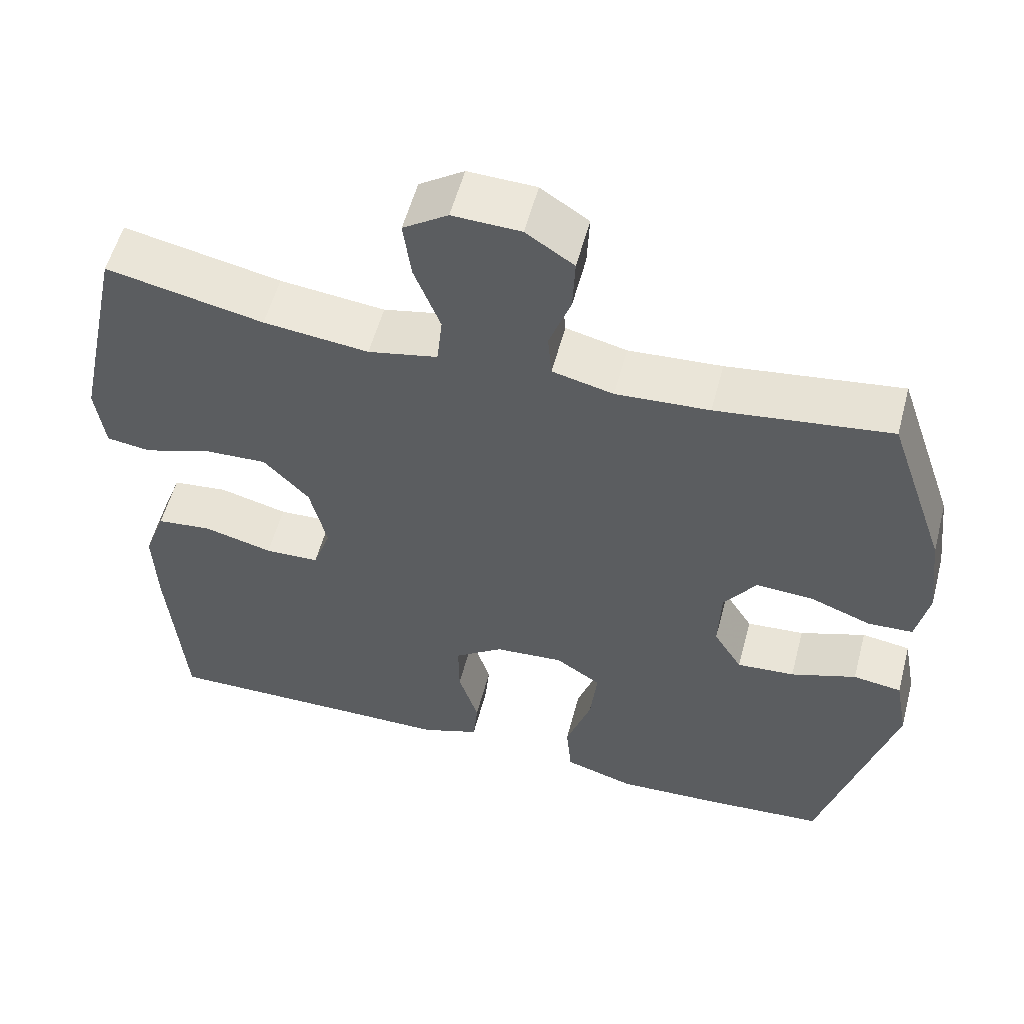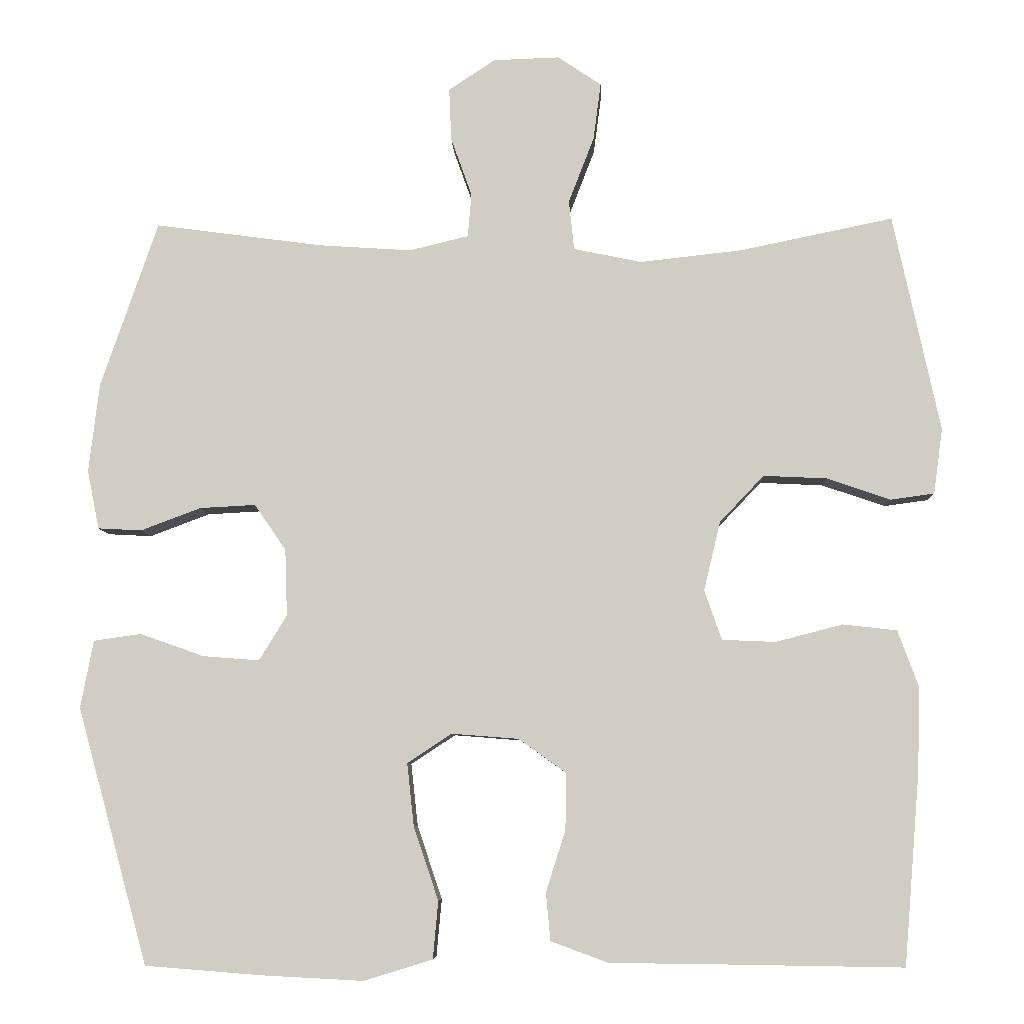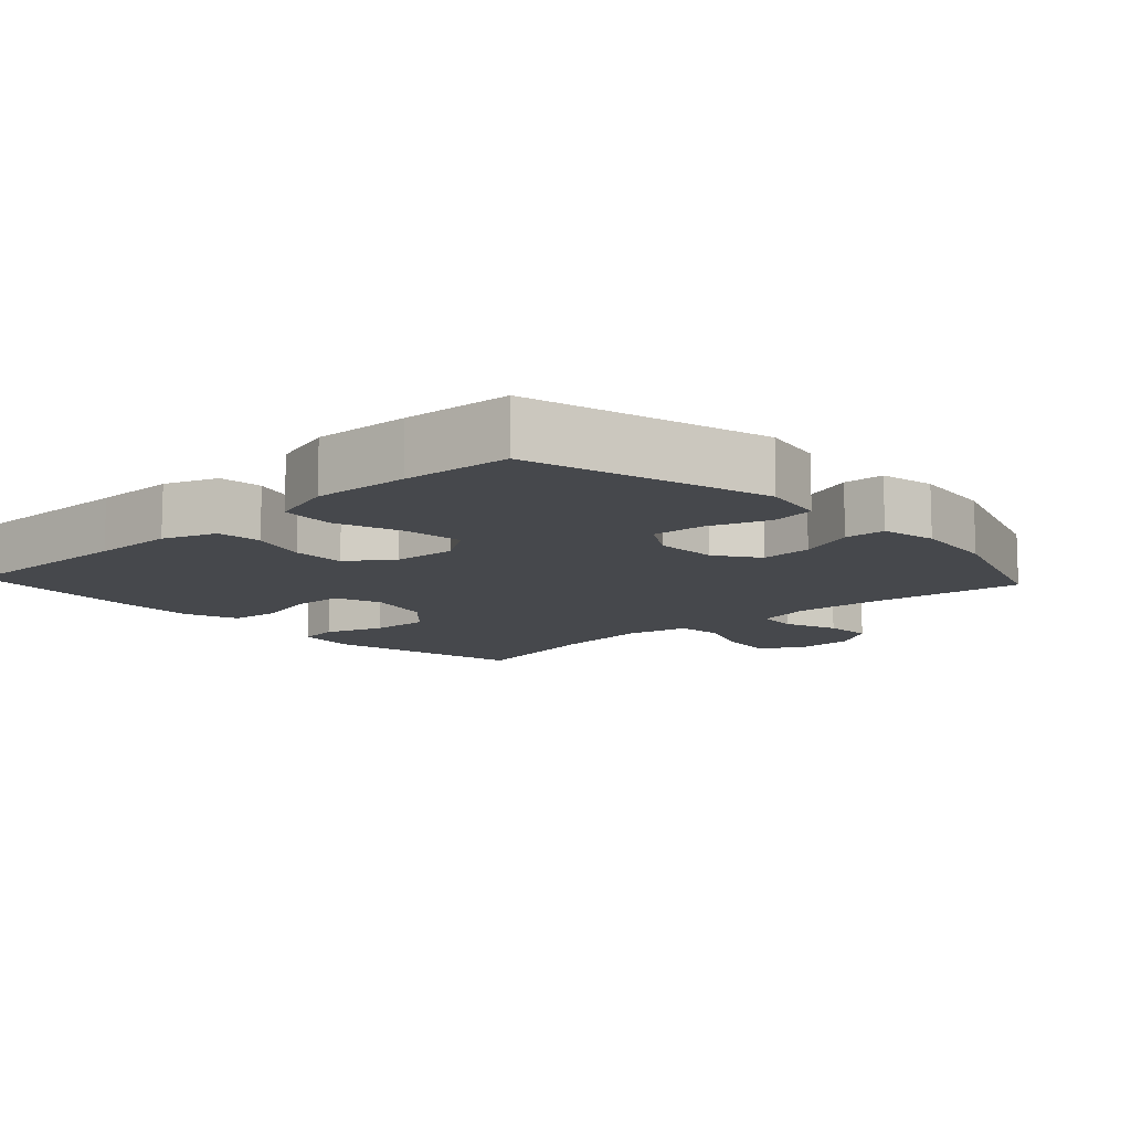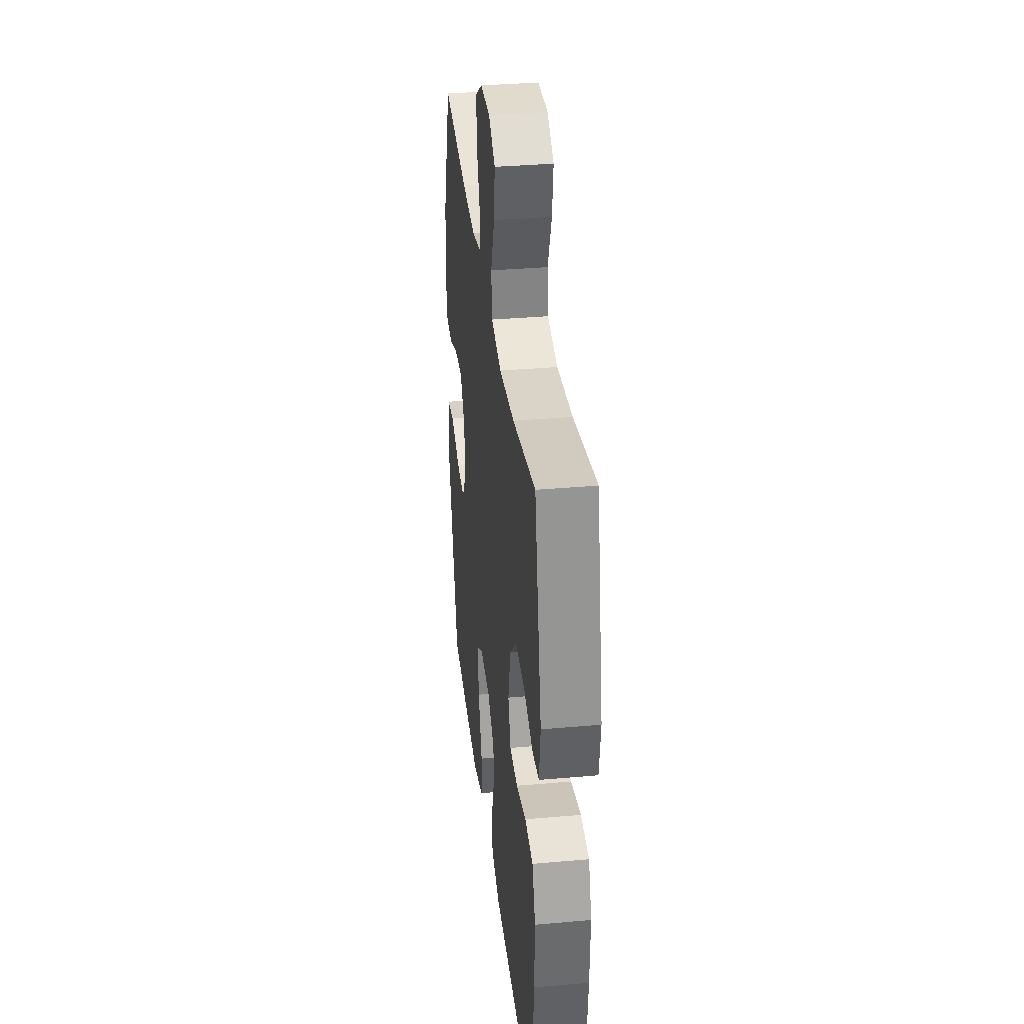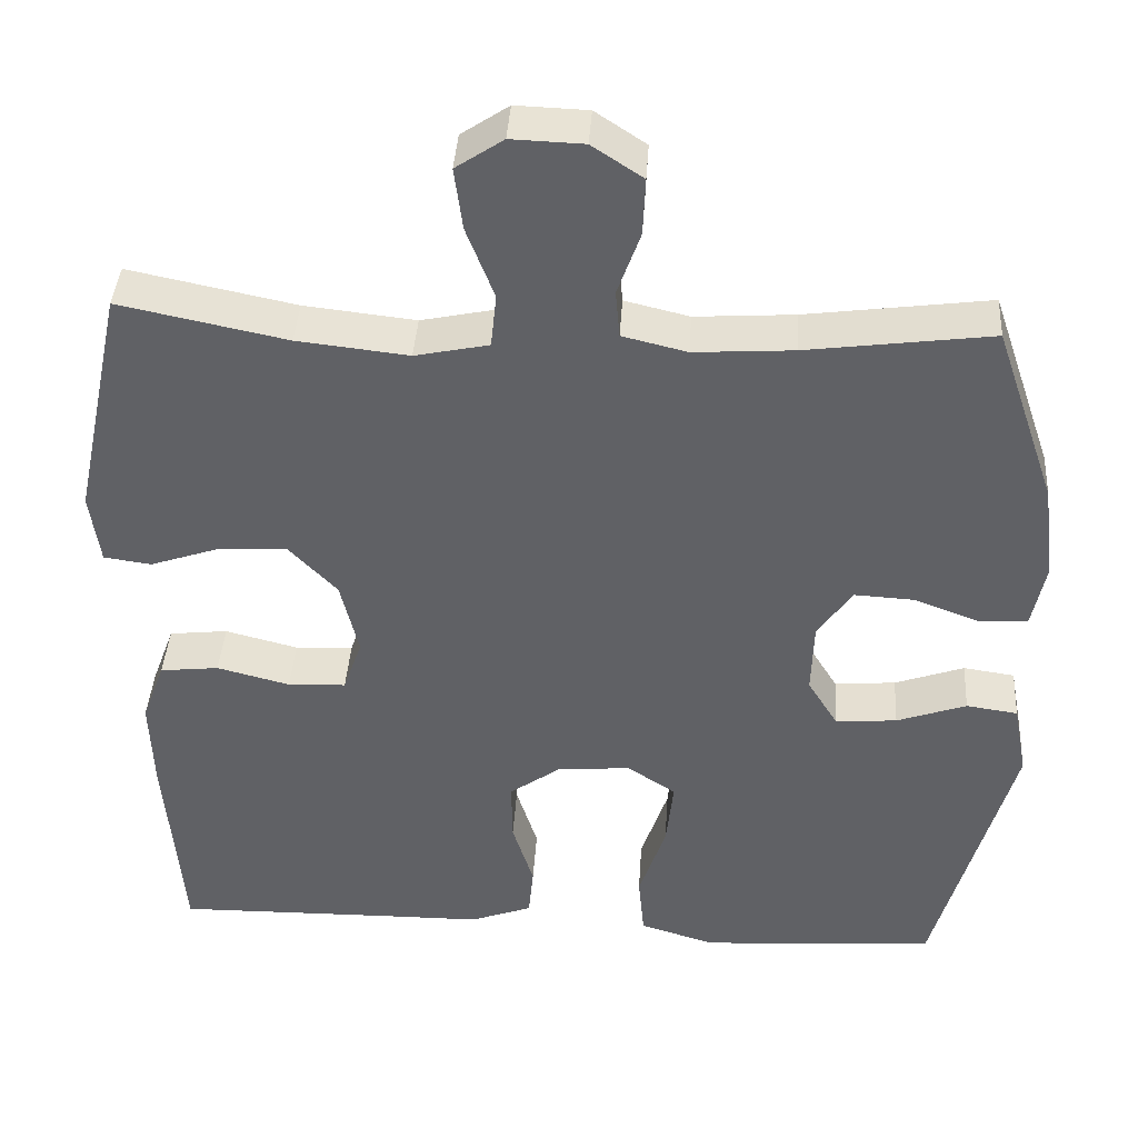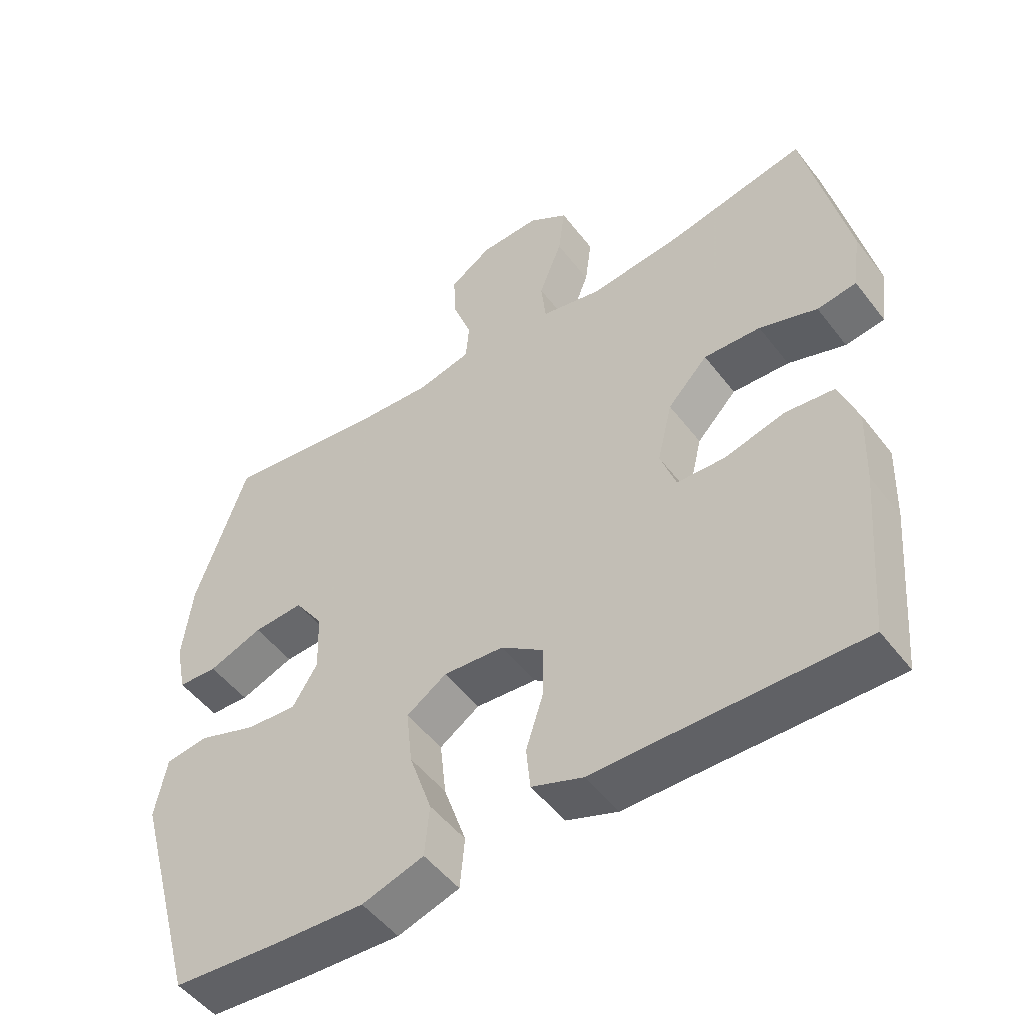
<metadata>
{"format":"obj","ext":"obj","renderer":"f3d","projection":"perspective","resolution":1024,"background":"white","views":[{"elev":55.6,"azim":-165.2,"up":"+Z"},{"elev":-7.0,"azim":2.2,"up":"+Z"},{"elev":-11.1,"azim":-137.0,"up":"+Y"},{"elev":35.2,"azim":83.3,"up":"+Z"},{"elev":40.2,"azim":-176.4,"up":"+Z"},{"elev":-50.5,"azim":36.1,"up":"+Z"}]}
</metadata>
<code>
v -0.5 0.07 -0.5
v -0.594 0.07 -0.16
v -0.577 0.07 -0.07
v -0.514 0.07 -0.061
v -0.429 0.07 -0.091
v -0.354 0.07 -0.097
v -0.317 0.07 -0.037
v -0.32 0.07 0.052
v -0.362 0.07 0.113
v -0.436 0.07 0.109
v -0.516 0.07 0.079
v -0.574 0.07 0.082
v -0.59 0.07 0.16
v -0.576 0.07 0.279
v -0.5 0.07 0.5
v -0.275 0.07 0.47
v -0.154 0.07 0.462
v -0.075 0.07 0.481
v -0.07 0.07 0.539
v -0.098 0.07 0.617
v -0.101 0.07 0.687
v -0.039 0.07 0.728
v 0.049 0.07 0.731
v 0.107 0.07 0.692
v 0.097 0.07 0.616
v 0.063 0.07 0.528
v 0.07 0.07 0.462
v 0.16 0.07 0.443
v 0.296 0.07 0.458
v 0.5 0.07 0.5
v 0.562 0.07 0.211
v 0.55 0.07 0.124
v 0.492 0.07 0.116
v 0.407 0.07 0.145
v 0.323 0.07 0.149
v 0.264 0.07 0.087
v 0.242 0.07 -0.005
v 0.265 0.07 -0.071
v 0.336 0.07 -0.074
v 0.425 0.07 -0.051
v 0.497 0.07 -0.059
v 0.525 0.07 -0.135
v 0.521 0.07 -0.249
v 0.5 0.07 -0.5
v 0.229 0.07 -0.496
v 0.112 0.07 -0.495
v 0.036 0.07 -0.467
v 0.03 0.07 -0.404
v 0.056 0.07 -0.322
v 0.057 0.07 -0.247
v -0.006 0.07 -0.202
v -0.095 0.07 -0.195
v -0.154 0.07 -0.234
v -0.145 0.07 -0.317
v -0.112 0.07 -0.415
v -0.119 0.07 -0.491
v -0.21 0.07 -0.519
v -0.347 0.07 -0.512
v -0.5 0 -0.5
v -0.594 0 -0.16
v -0.577 0 -0.07
v -0.514 0 -0.061
v -0.429 0 -0.091
v -0.354 0 -0.097
v -0.317 0 -0.037
v -0.32 0 0.052
v -0.362 0 0.113
v -0.436 0 0.109
v -0.516 0 0.079
v -0.574 0 0.082
v -0.59 0 0.16
v -0.576 0 0.279
v -0.5 0 0.5
v -0.275 0 0.47
v -0.154 0 0.462
v -0.075 0 0.481
v -0.07 0 0.539
v -0.098 0 0.617
v -0.101 0 0.687
v -0.039 0 0.728
v 0.049 0 0.731
v 0.107 0 0.692
v 0.097 0 0.616
v 0.063 0 0.528
v 0.07 0 0.462
v 0.16 0 0.443
v 0.296 0 0.458
v 0.5 0 0.5
v 0.562 0 0.211
v 0.55 0 0.124
v 0.492 0 0.116
v 0.407 0 0.145
v 0.323 0 0.149
v 0.264 0 0.087
v 0.242 0 -0.005
v 0.265 0 -0.071
v 0.336 0 -0.074
v 0.425 0 -0.051
v 0.497 0 -0.059
v 0.525 0 -0.135
v 0.521 0 -0.249
v 0.5 0 -0.5
v 0.229 0 -0.496
v 0.112 0 -0.495
v 0.036 0 -0.467
v 0.03 0 -0.404
v 0.056 0 -0.322
v 0.057 0 -0.247
v -0.006 0 -0.202
v -0.095 0 -0.195
v -0.154 0 -0.234
v -0.145 0 -0.317
v -0.112 0 -0.415
v -0.119 0 -0.491
v -0.21 0 -0.519
v -0.347 0 -0.512
f 54 55 56 57
f 53 54 57 58
f 46 47 48 49
f 45 46 49 50
f 44 45 50
f 43 44 50 51
f 39 40 41 42
f 38 39 42 43
f 31 32 33 34
f 29 30 31 34
f 28 29 34 35
f 27 28 35 36
f 23 24 25 26
f 21 22 23 26
f 19 20 21 26
f 18 19 26 27
f 17 18 27 36
f 13 14 15 16
f 10 11 12 13
f 9 10 13 16
f 8 9 16 17
f 2 3 4 5
f 2 5 6
f 53 58 1 2
f 52 53 2 6
f 51 52 6 7
f 38 43 51 7
f 37 38 7 8
f 8 17 36 37
f 115 114 113 112
f 116 115 112 111
f 107 106 105 104
f 108 107 104 103
f 108 103 102
f 109 108 102 101
f 100 99 98 97
f 101 100 97 96
f 92 91 90 89
f 92 89 88 87
f 93 92 87 86
f 94 93 86 85
f 84 83 82 81
f 84 81 80 79
f 84 79 78 77
f 85 84 77 76
f 94 85 76 75
f 74 73 72 71
f 71 70 69 68
f 74 71 68 67
f 75 74 67 66
f 63 62 61 60
f 64 63 60
f 60 59 116 111
f 64 60 111 110
f 65 64 110 109
f 65 109 101 96
f 66 65 96 95
f 95 94 75 66
f 1 59 60 2
f 2 60 61 3
f 3 61 62 4
f 4 62 63 5
f 5 63 64 6
f 6 64 65 7
f 7 65 66 8
f 8 66 67 9
f 9 67 68 10
f 10 68 69 11
f 11 69 70 12
f 12 70 71 13
f 13 71 72 14
f 14 72 73 15
f 15 73 74 16
f 16 74 75 17
f 17 75 76 18
f 18 76 77 19
f 19 77 78 20
f 20 78 79 21
f 21 79 80 22
f 22 80 81 23
f 23 81 82 24
f 24 82 83 25
f 25 83 84 26
f 26 84 85 27
f 27 85 86 28
f 28 86 87 29
f 29 87 88 30
f 30 88 89 31
f 31 89 90 32
f 32 90 91 33
f 33 91 92 34
f 34 92 93 35
f 35 93 94 36
f 36 94 95 37
f 37 95 96 38
f 38 96 97 39
f 39 97 98 40
f 40 98 99 41
f 41 99 100 42
f 42 100 101 43
f 43 101 102 44
f 44 102 103 45
f 45 103 104 46
f 46 104 105 47
f 47 105 106 48
f 48 106 107 49
f 49 107 108 50
f 50 108 109 51
f 51 109 110 52
f 52 110 111 53
f 53 111 112 54
f 54 112 113 55
f 55 113 114 56
f 56 114 115 57
f 57 115 116 58
f 58 116 59 1

</code>
